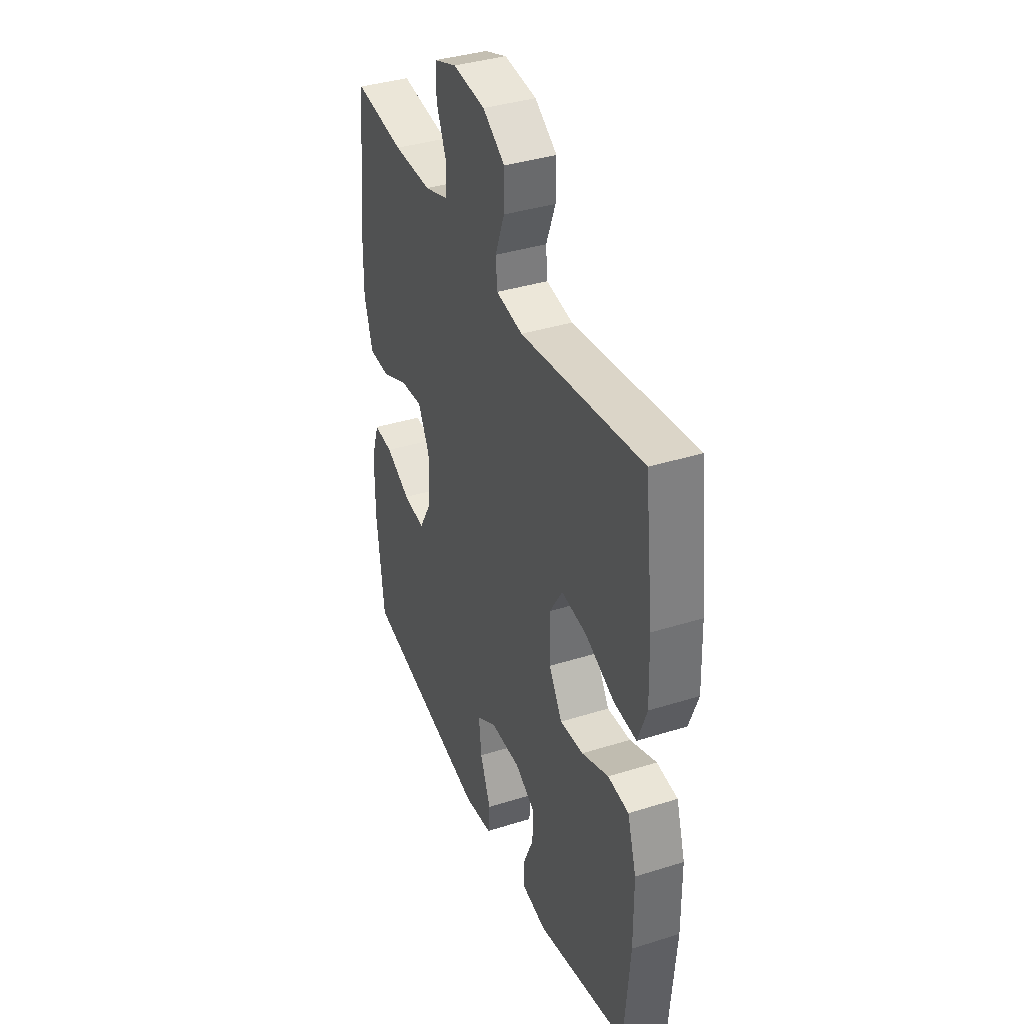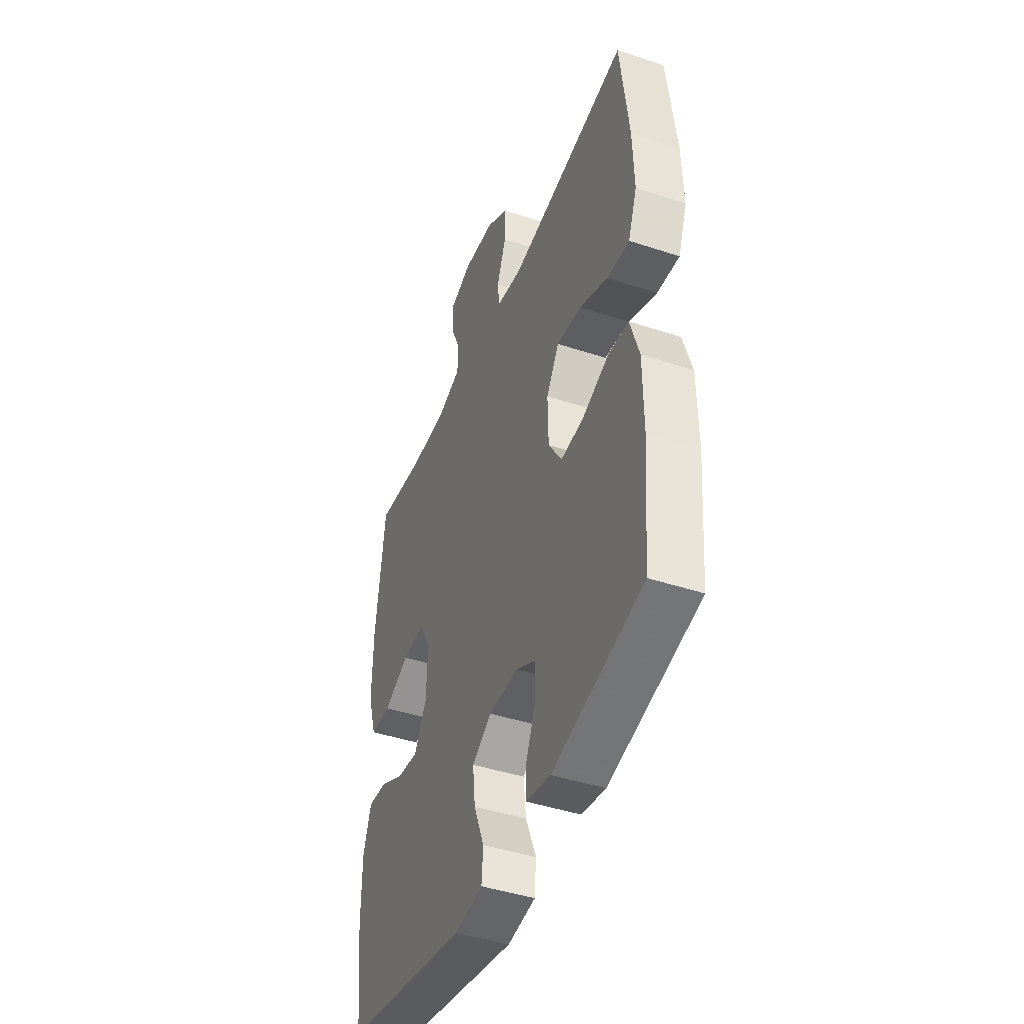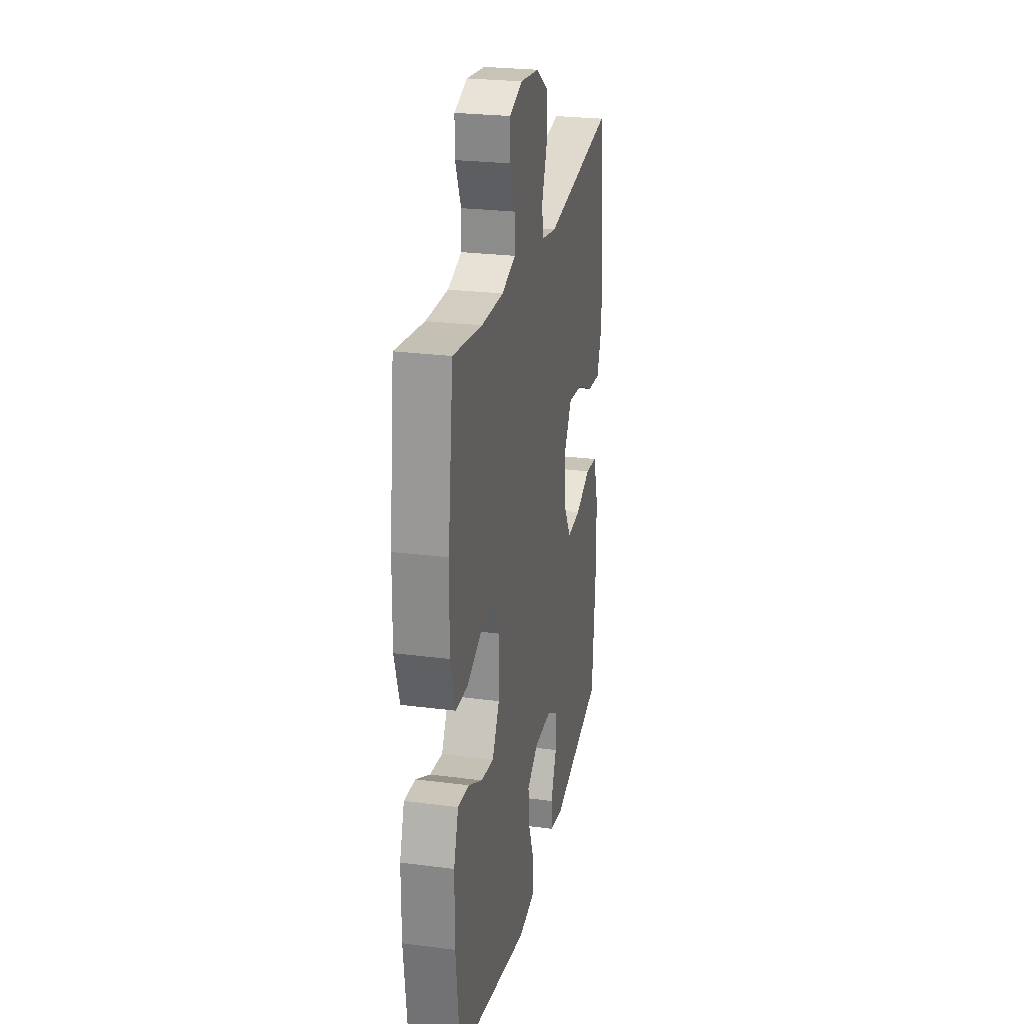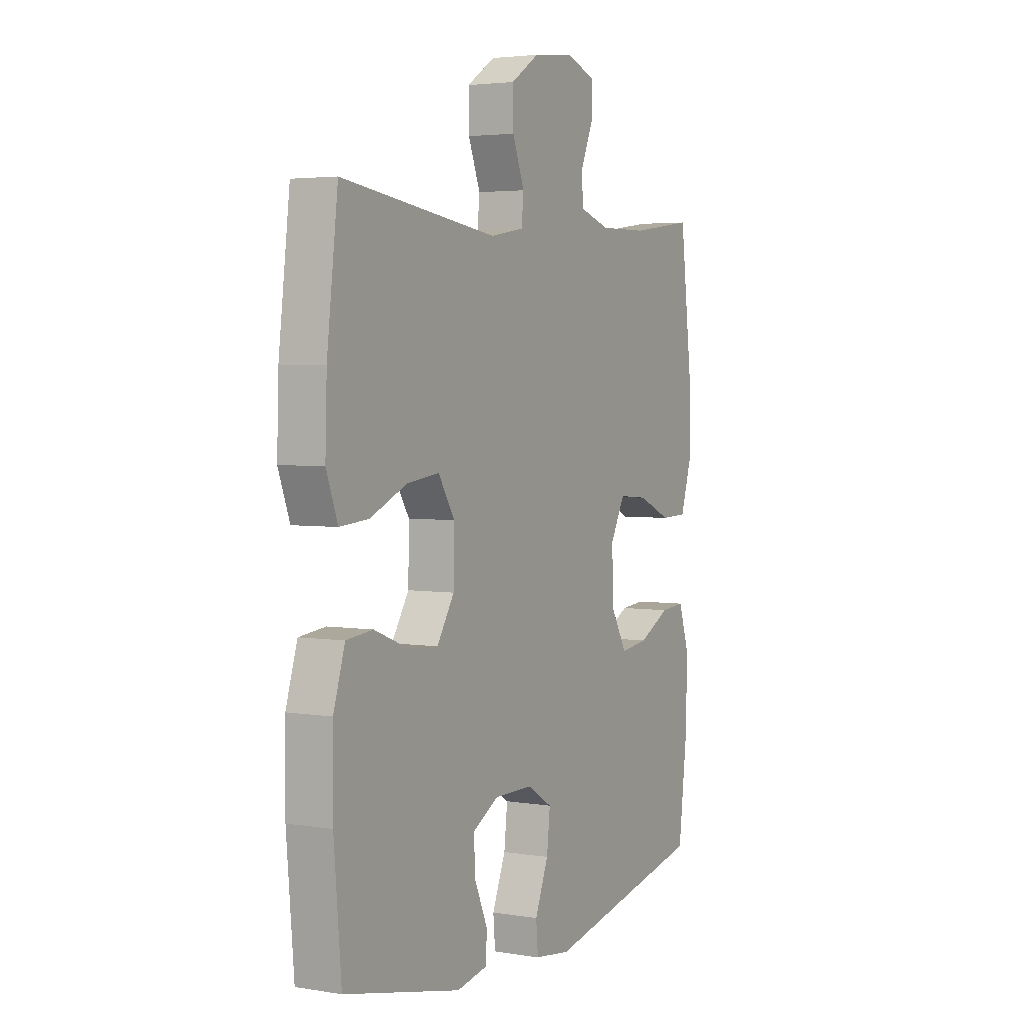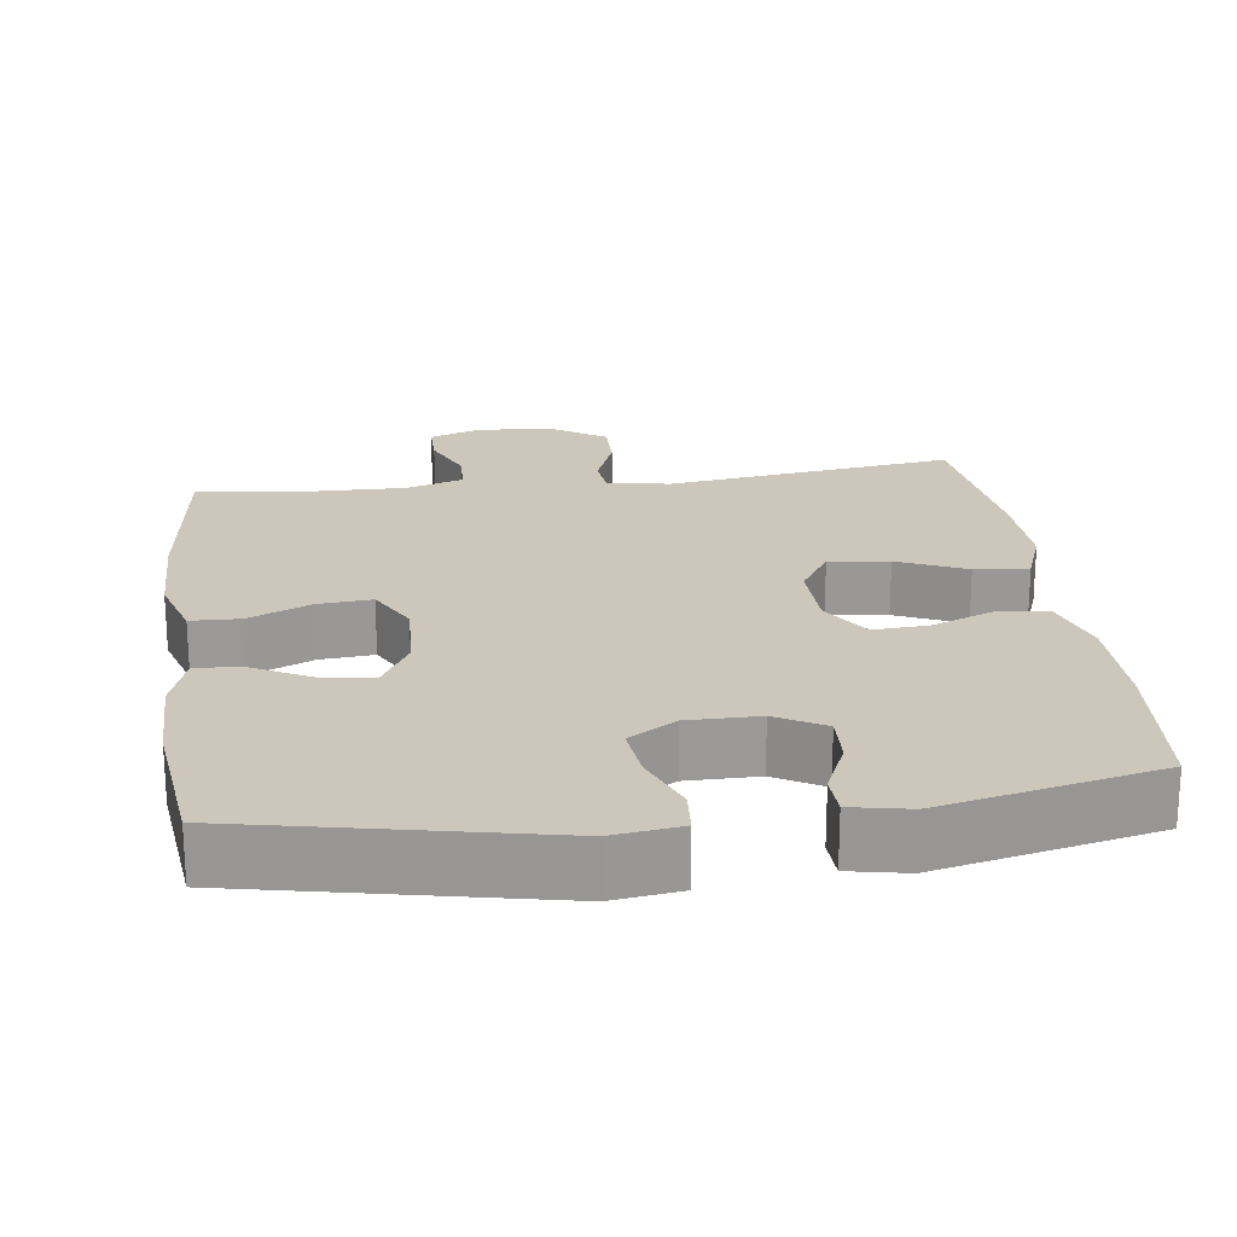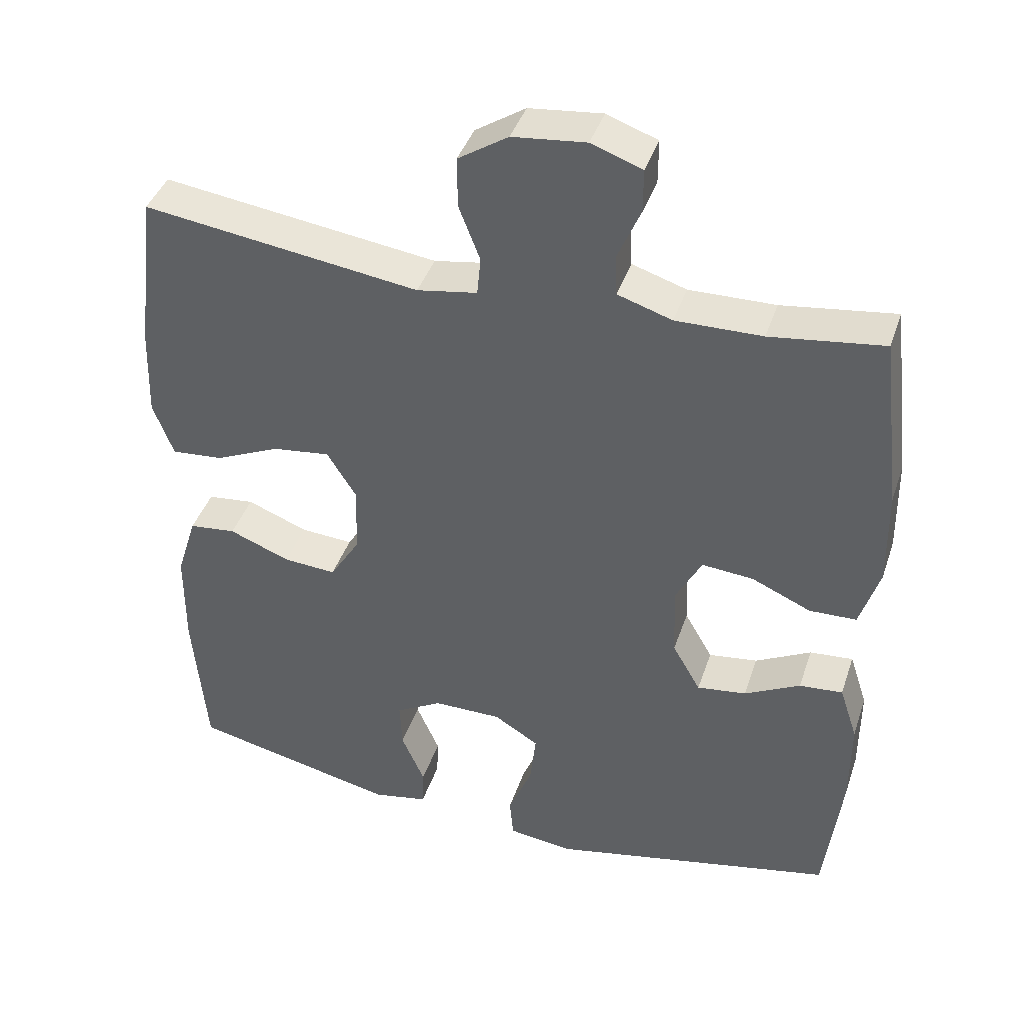
<metadata>
{"format":"obj","ext":"obj","renderer":"f3d","projection":"perspective","resolution":1024,"background":"white","views":[{"elev":37.7,"azim":-111.9,"up":"+Z"},{"elev":-44.2,"azim":-111.1,"up":"+Z"},{"elev":25.5,"azim":101.8,"up":"+Z"},{"elev":3.6,"azim":-61.3,"up":"+Z"},{"elev":21.5,"azim":172.5,"up":"+Y"},{"elev":41.1,"azim":17.9,"up":"+Z"}]}
</metadata>
<code>
v 0.5 0.07 -0.5
v 0.102 0.07 -0.583
v 0.013 0.07 -0.571
v 0.008 0.07 -0.513
v 0.041 0.07 -0.431
v 0.049 0.07 -0.358
v -0.013 0.07 -0.32
v -0.107 0.07 -0.32
v -0.171 0.07 -0.356
v -0.168 0.07 -0.422
v -0.136 0.07 -0.496
v -0.138 0.07 -0.549
v -0.214 0.07 -0.564
v -0.5 0.07 -0.5
v -0.518 0.07 -0.291
v -0.517 0.07 -0.153
v -0.489 0.07 -0.063
v -0.424 0.07 -0.056
v -0.34 0.07 -0.089
v -0.267 0.07 -0.094
v -0.225 0.07 -0.027
v -0.223 0.07 0.069
v -0.263 0.07 0.133
v -0.342 0.07 0.123
v -0.432 0.07 0.083
v -0.503 0.07 0.077
v -0.531 0.07 0.152
v -0.527 0.07 0.274
v -0.5 0.07 0.5
v -0.119 0.07 0.448
v -0.036 0.07 0.462
v -0.031 0.07 0.515
v -0.06 0.07 0.59
v -0.061 0.07 0.66
v 0.008 0.07 0.705
v 0.109 0.07 0.716
v 0.179 0.07 0.691
v 0.179 0.07 0.631
v 0.148 0.07 0.559
v 0.15 0.07 0.501
v 0.225 0.07 0.477
v 0.344 0.07 0.479
v 0.5 0.07 0.5
v 0.529 0.07 0.258
v 0.531 0.07 0.123
v 0.504 0.07 0.036
v 0.439 0.07 0.034
v 0.357 0.07 0.07
v 0.286 0.07 0.076
v 0.25 0.07 0.008
v 0.254 0.07 -0.093
v 0.293 0.07 -0.161
v 0.361 0.07 -0.152
v 0.438 0.07 -0.112
v 0.498 0.07 -0.107
v 0.523 0.07 -0.183
v 0.523 0.07 -0.307
v 0.5 0 -0.5
v 0.102 0 -0.583
v 0.013 0 -0.571
v 0.008 0 -0.513
v 0.041 0 -0.431
v 0.049 0 -0.358
v -0.013 0 -0.32
v -0.107 0 -0.32
v -0.171 0 -0.356
v -0.168 0 -0.422
v -0.136 0 -0.496
v -0.138 0 -0.549
v -0.214 0 -0.564
v -0.5 0 -0.5
v -0.518 0 -0.291
v -0.517 0 -0.153
v -0.489 0 -0.063
v -0.424 0 -0.056
v -0.34 0 -0.089
v -0.267 0 -0.094
v -0.225 0 -0.027
v -0.223 0 0.069
v -0.263 0 0.133
v -0.342 0 0.123
v -0.432 0 0.083
v -0.503 0 0.077
v -0.531 0 0.152
v -0.527 0 0.274
v -0.5 0 0.5
v -0.119 0 0.448
v -0.036 0 0.462
v -0.031 0 0.515
v -0.06 0 0.59
v -0.061 0 0.66
v 0.008 0 0.705
v 0.109 0 0.716
v 0.179 0 0.691
v 0.179 0 0.631
v 0.148 0 0.559
v 0.15 0 0.501
v 0.225 0 0.477
v 0.344 0 0.479
v 0.5 0 0.5
v 0.529 0 0.258
v 0.531 0 0.123
v 0.504 0 0.036
v 0.439 0 0.034
v 0.357 0 0.07
v 0.286 0 0.076
v 0.25 0 0.008
v 0.254 0 -0.093
v 0.293 0 -0.161
v 0.361 0 -0.152
v 0.438 0 -0.112
v 0.498 0 -0.107
v 0.523 0 -0.183
v 0.523 0 -0.307
f 53 54 55 56
f 52 53 56 57
f 45 46 47 48
f 45 48 49
f 42 43 44 45
f 41 42 45 49
f 40 41 49 50
f 36 37 38 39
f 36 39 40
f 35 36 40
f 32 33 34 35
f 31 32 35 40
f 27 28 29 30
f 27 30 31
f 24 25 26 27
f 23 24 27 31
f 22 23 31 40
f 16 17 18 19
f 16 19 20
f 15 16 20
f 14 15 20
f 13 14 20 21
f 10 11 12 13
f 9 10 13 21
f 2 3 4 5
f 2 5 6
f 52 57 1 2
f 51 52 2 6
f 50 51 6 7
f 40 50 7 8
f 21 22 40
f 8 9 21 40
f 113 112 111 110
f 114 113 110 109
f 105 104 103 102
f 106 105 102
f 102 101 100 99
f 106 102 99 98
f 107 106 98 97
f 96 95 94 93
f 97 96 93
f 97 93 92
f 92 91 90 89
f 97 92 89 88
f 87 86 85 84
f 88 87 84
f 84 83 82 81
f 88 84 81 80
f 97 88 80 79
f 76 75 74 73
f 77 76 73
f 77 73 72
f 77 72 71
f 78 77 71 70
f 70 69 68 67
f 78 70 67 66
f 62 61 60 59
f 63 62 59
f 59 58 114 109
f 63 59 109 108
f 64 63 108 107
f 65 64 107 97
f 97 79 78
f 97 78 66 65
f 1 58 59 2
f 2 59 60 3
f 3 60 61 4
f 4 61 62 5
f 5 62 63 6
f 6 63 64 7
f 7 64 65 8
f 8 65 66 9
f 9 66 67 10
f 10 67 68 11
f 11 68 69 12
f 12 69 70 13
f 13 70 71 14
f 14 71 72 15
f 15 72 73 16
f 16 73 74 17
f 17 74 75 18
f 18 75 76 19
f 19 76 77 20
f 20 77 78 21
f 21 78 79 22
f 22 79 80 23
f 23 80 81 24
f 24 81 82 25
f 25 82 83 26
f 26 83 84 27
f 27 84 85 28
f 28 85 86 29
f 29 86 87 30
f 30 87 88 31
f 31 88 89 32
f 32 89 90 33
f 33 90 91 34
f 34 91 92 35
f 35 92 93 36
f 36 93 94 37
f 37 94 95 38
f 38 95 96 39
f 39 96 97 40
f 40 97 98 41
f 41 98 99 42
f 42 99 100 43
f 43 100 101 44
f 44 101 102 45
f 45 102 103 46
f 46 103 104 47
f 47 104 105 48
f 48 105 106 49
f 49 106 107 50
f 50 107 108 51
f 51 108 109 52
f 52 109 110 53
f 53 110 111 54
f 54 111 112 55
f 55 112 113 56
f 56 113 114 57
f 57 114 58 1

</code>
